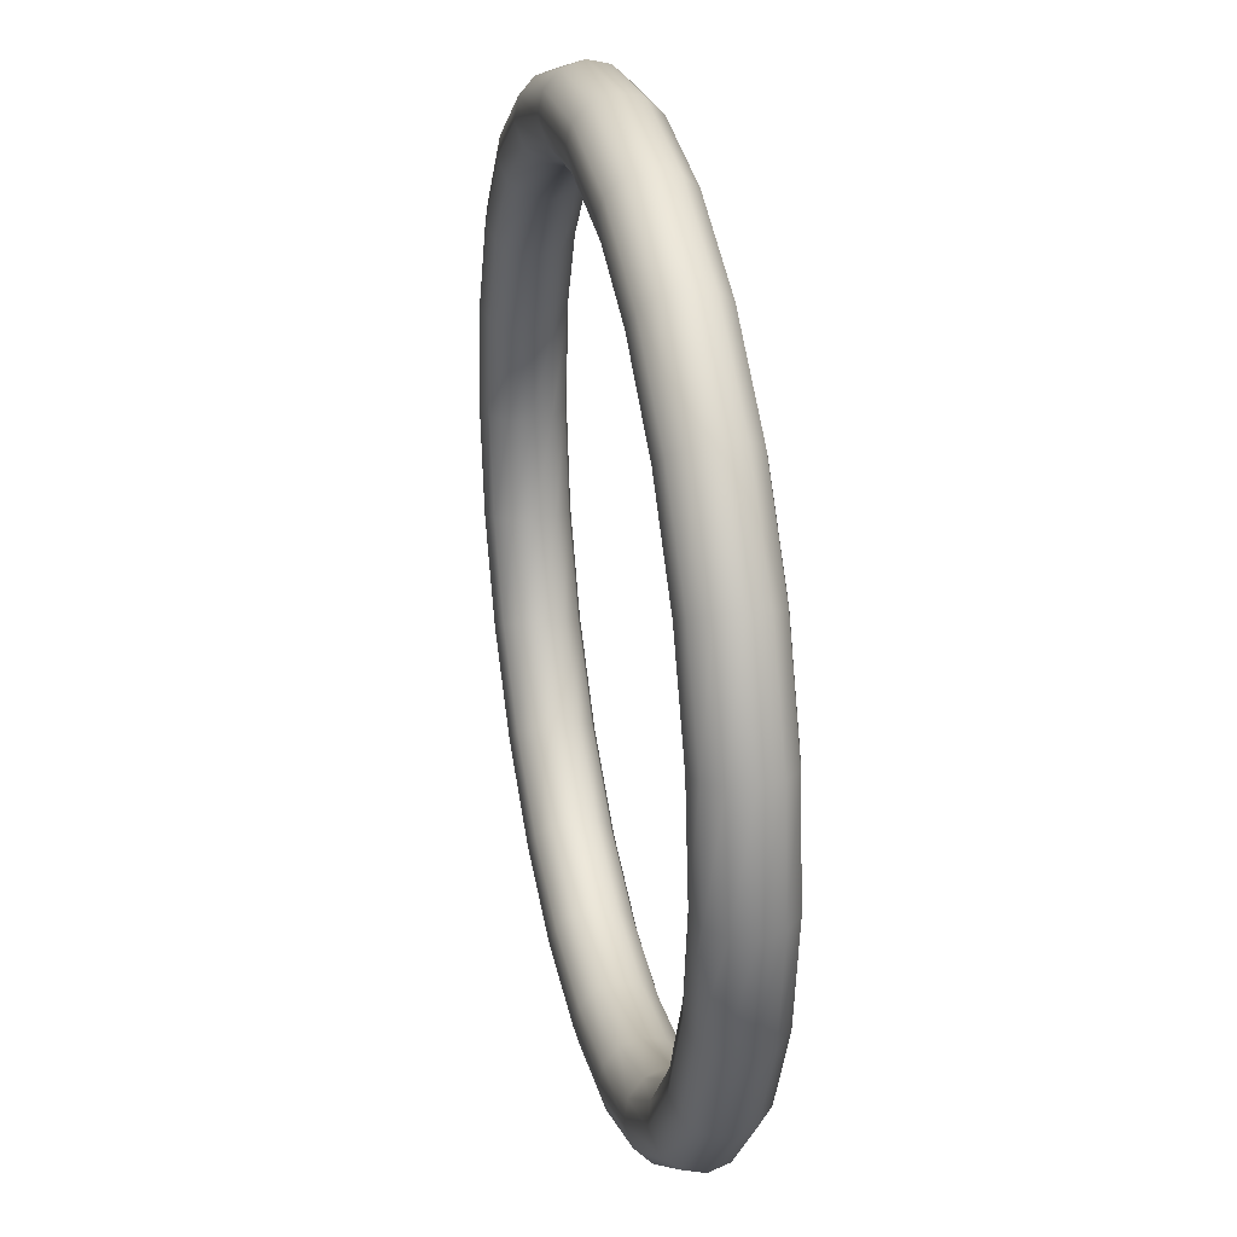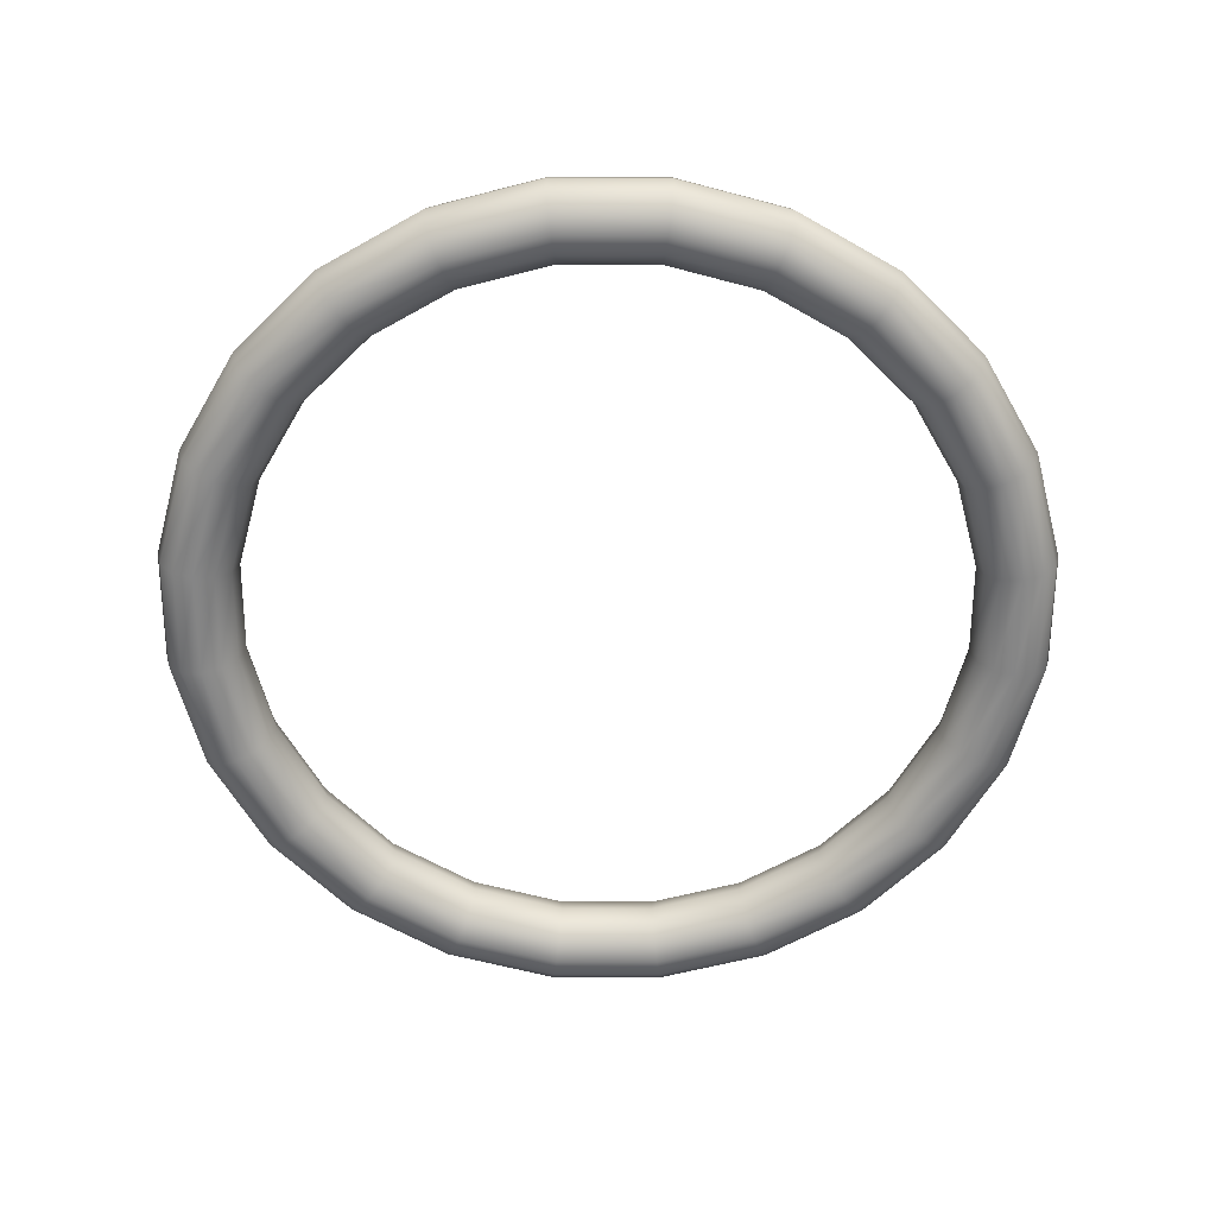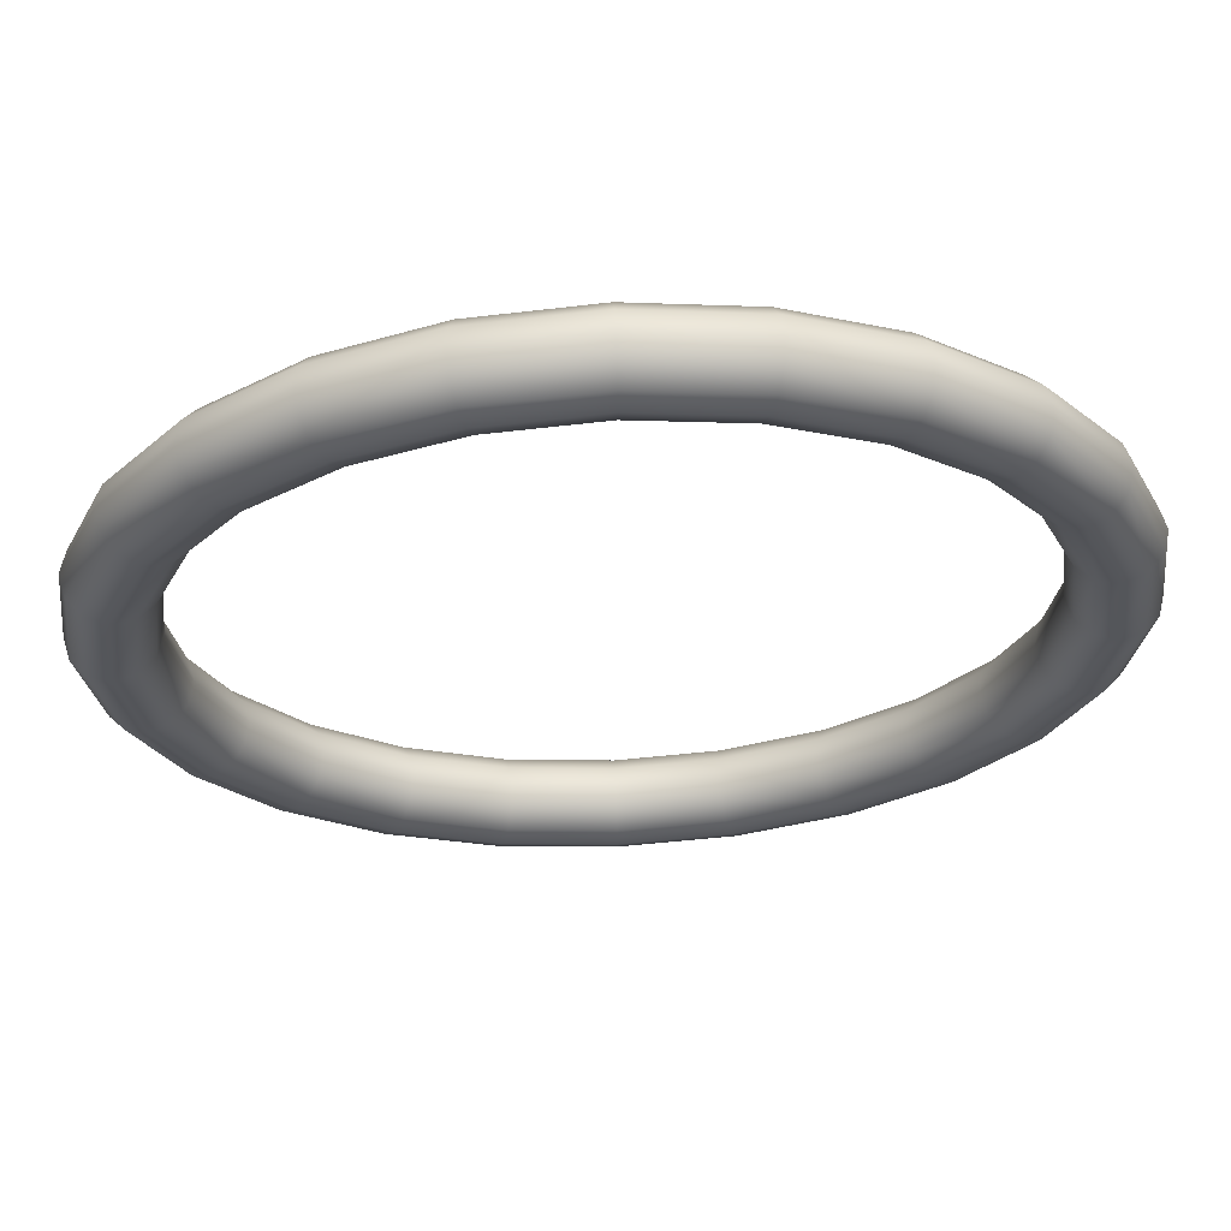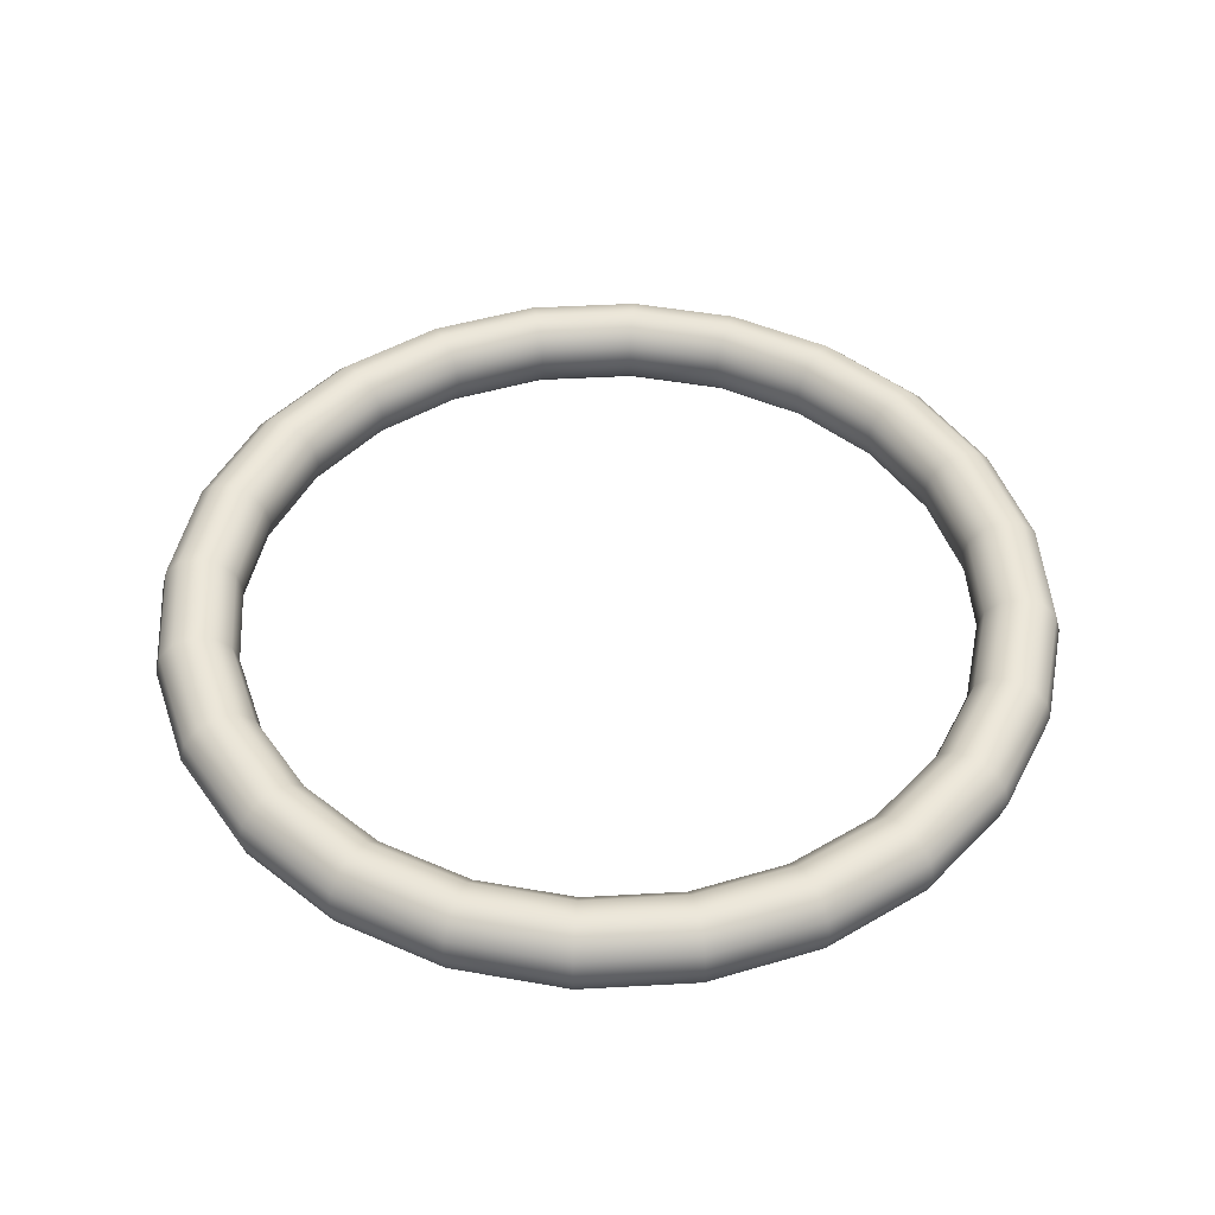
<metadata>
{"format":"obj","ext":"obj","renderer":"f3d","projection":"perspective","resolution":1024,"background":"white","views":[{"elev":30.2,"azim":77.5,"up":"+Y"},{"elev":-61.9,"azim":-142.7,"up":"+Z"},{"elev":64.4,"azim":177.4,"up":"+Y"},{"elev":47.0,"azim":-146.1,"up":"+Z"}]}
</metadata>
<code>
v  -0 1.1 0
v  0.2812 1.05 0.05
v  0.2847 1.062 0
v  -0 1.087 0.05
v  0.2718 1.014 0.0866
v  -0 1.05 0.0866
v  0.2588 0.9659 0.1
v  -0 1 0.1
v  0.2459 0.9176 0.0866
v  -0 0.95 0.0866
v  0.2364 0.8823 0.05
v  -0 0.9134 0.05
v  0.2329 0.8693 0
v  -0 0.9 0
v  0.2364 0.8823 -0.05
v  -0 0.9134 -0.05
v  0.2459 0.9176 -0.0866
v  -0 0.95 -0.0866
v  0.2588 0.9659 -0.1
v  -0 1 -0.1
v  0.2718 1.014 -0.0866
v  -0 1.05 -0.0866
v  0.2812 1.05 -0.05
v  -0 1.087 -0.05
v  0.5433 0.941 0.05
v  0.55 0.9526 0
v  0.525 0.9093 0.0866
v  0.5 0.866 0.1
v  0.475 0.8227 0.0866
v  0.4567 0.791 0.05
v  0.45 0.7794 0
v  0.4567 0.791 -0.05
v  0.475 0.8227 -0.0866
v  0.5 0.866 -0.1
v  0.525 0.9093 -0.0866
v  0.5433 0.941 -0.05
v  0.7683 0.7683 0.05
v  0.7778 0.7778 0
v  0.7425 0.7425 0.0866
v  0.7071 0.7071 0.1
v  0.6718 0.6718 0.0866
v  0.6459 0.6459 0.05
v  0.6364 0.6364 0
v  0.6459 0.6459 -0.05
v  0.6718 0.6718 -0.0866
v  0.7071 0.7071 -0.1
v  0.7425 0.7425 -0.0866
v  0.7683 0.7683 -0.05
v  0.941 0.5433 0.05
v  0.9526 0.55 0
v  0.9093 0.525 0.0866
v  0.866 0.5 0.1
v  0.8227 0.475 0.0866
v  0.791 0.4567 0.05
v  0.7794 0.45 0
v  0.791 0.4567 -0.05
v  0.8227 0.475 -0.0866
v  0.866 0.5 -0.1
v  0.9093 0.525 -0.0866
v  0.941 0.5433 -0.05
v  1.05 0.2812 0.05
v  1.062 0.2847 0
v  1.014 0.2718 0.0866
v  0.9659 0.2588 0.1
v  0.9176 0.2459 0.0866
v  0.8823 0.2364 0.05
v  0.8693 0.2329 0
v  0.8823 0.2364 -0.05
v  0.9176 0.2459 -0.0866
v  0.9659 0.2588 -0.1
v  1.014 0.2718 -0.0866
v  1.05 0.2812 -0.05
v  1.087 0 0.05
v  1.1 0 0
v  1.05 0 0.0866
v  1 0 0.1
v  0.95 0 0.0866
v  0.9134 0 0.05
v  0.9 0 0
v  0.9134 0 -0.05
v  0.95 0 -0.0866
v  1 0 -0.1
v  1.05 0 -0.0866
v  1.087 0 -0.05
v  1.05 -0.2812 0.05
v  1.062 -0.2847 0
v  1.014 -0.2718 0.0866
v  0.9659 -0.2588 0.1
v  0.9176 -0.2459 0.0866
v  0.8823 -0.2364 0.05
v  0.8693 -0.2329 0
v  0.8823 -0.2364 -0.05
v  0.9176 -0.2459 -0.0866
v  0.9659 -0.2588 -0.1
v  1.014 -0.2718 -0.0866
v  1.05 -0.2812 -0.05
v  0.941 -0.5433 0.05
v  0.9526 -0.55 0
v  0.9093 -0.525 0.0866
v  0.866 -0.5 0.1
v  0.8227 -0.475 0.0866
v  0.791 -0.4567 0.05
v  0.7794 -0.45 0
v  0.791 -0.4567 -0.05
v  0.8227 -0.475 -0.0866
v  0.866 -0.5 -0.1
v  0.9093 -0.525 -0.0866
v  0.941 -0.5433 -0.05
v  0.7683 -0.7683 0.05
v  0.7778 -0.7778 0
v  0.7425 -0.7425 0.0866
v  0.7071 -0.7071 0.1
v  0.6718 -0.6718 0.0866
v  0.6459 -0.6459 0.05
v  0.6364 -0.6364 0
v  0.6459 -0.6459 -0.05
v  0.6718 -0.6718 -0.0866
v  0.7071 -0.7071 -0.1
v  0.7425 -0.7425 -0.0866
v  0.7683 -0.7683 -0.05
v  0.5433 -0.941 0.05
v  0.55 -0.9526 0
v  0.525 -0.9093 0.0866
v  0.5 -0.866 0.1
v  0.475 -0.8227 0.0866
v  0.4567 -0.791 0.05
v  0.45 -0.7794 0
v  0.4567 -0.791 -0.05
v  0.475 -0.8227 -0.0866
v  0.5 -0.866 -0.1
v  0.525 -0.9093 -0.0866
v  0.5433 -0.941 -0.05
v  0.2812 -1.05 0.05
v  0.2847 -1.062 0
v  0.2718 -1.014 0.0866
v  0.2588 -0.9659 0.1
v  0.2459 -0.9176 0.0866
v  0.2364 -0.8823 0.05
v  0.2329 -0.8693 0
v  0.2364 -0.8823 -0.05
v  0.2459 -0.9176 -0.0866
v  0.2588 -0.9659 -0.1
v  0.2718 -1.014 -0.0866
v  0.2812 -1.05 -0.05
v  0 -1.087 0.05
v  0 -1.1 0
v  0 -1.05 0.0866
v  0 -1 0.1
v  0 -0.95 0.0866
v  0 -0.9134 0.05
v  0 -0.9 0
v  0 -0.9134 -0.05
v  0 -0.95 -0.0866
v  0 -1 -0.1
v  0 -1.05 -0.0866
v  0 -1.087 -0.05
v  -0.2812 -1.05 0.05
v  -0.2847 -1.062 0
v  -0.2718 -1.014 0.0866
v  -0.2588 -0.9659 0.1
v  -0.2459 -0.9176 0.0866
v  -0.2364 -0.8823 0.05
v  -0.2329 -0.8693 0
v  -0.2364 -0.8823 -0.05
v  -0.2459 -0.9176 -0.0866
v  -0.2588 -0.9659 -0.1
v  -0.2718 -1.014 -0.0866
v  -0.2812 -1.05 -0.05
v  -0.5433 -0.941 0.05
v  -0.55 -0.9526 0
v  -0.525 -0.9093 0.0866
v  -0.5 -0.866 0.1
v  -0.475 -0.8227 0.0866
v  -0.4567 -0.791 0.05
v  -0.45 -0.7794 0
v  -0.4567 -0.791 -0.05
v  -0.475 -0.8227 -0.0866
v  -0.5 -0.866 -0.1
v  -0.525 -0.9093 -0.0866
v  -0.5433 -0.941 -0.05
v  -0.7683 -0.7683 0.05
v  -0.7778 -0.7778 0
v  -0.7425 -0.7425 0.0866
v  -0.7071 -0.7071 0.1
v  -0.6718 -0.6718 0.0866
v  -0.6459 -0.6459 0.05
v  -0.6364 -0.6364 0
v  -0.6459 -0.6459 -0.05
v  -0.6718 -0.6718 -0.0866
v  -0.7071 -0.7071 -0.1
v  -0.7425 -0.7425 -0.0866
v  -0.7683 -0.7683 -0.05
v  -0.941 -0.5433 0.05
v  -0.9526 -0.55 0
v  -0.9093 -0.525 0.0866
v  -0.866 -0.5 0.1
v  -0.8227 -0.475 0.0866
v  -0.791 -0.4567 0.05
v  -0.7794 -0.45 0
v  -0.791 -0.4567 -0.05
v  -0.8227 -0.475 -0.0866
v  -0.866 -0.5 -0.1
v  -0.9093 -0.525 -0.0866
v  -0.941 -0.5433 -0.05
v  -1.05 -0.2812 0.05
v  -1.062 -0.2847 0
v  -1.014 -0.2718 0.0866
v  -0.9659 -0.2588 0.1
v  -0.9176 -0.2459 0.0866
v  -0.8823 -0.2364 0.05
v  -0.8693 -0.2329 0
v  -0.8823 -0.2364 -0.05
v  -0.9176 -0.2459 -0.0866
v  -0.9659 -0.2588 -0.1
v  -1.014 -0.2718 -0.0866
v  -1.05 -0.2812 -0.05
v  -1.087 -0 0.05
v  -1.1 -0 0
v  -1.05 -0 0.0866
v  -1 -0 0.1
v  -0.95 -0 0.0866
v  -0.9134 -0 0.05
v  -0.9 -0 0
v  -0.9134 -0 -0.05
v  -0.95 -0 -0.0866
v  -1 -0 -0.1
v  -1.05 -0 -0.0866
v  -1.087 -0 -0.05
v  -1.05 0.2812 0.05
v  -1.062 0.2847 0
v  -1.014 0.2718 0.0866
v  -0.9659 0.2588 0.1
v  -0.9176 0.2459 0.0866
v  -0.8823 0.2364 0.05
v  -0.8693 0.2329 0
v  -0.8823 0.2364 -0.05
v  -0.9176 0.2459 -0.0866
v  -0.9659 0.2588 -0.1
v  -1.014 0.2718 -0.0866
v  -1.05 0.2812 -0.05
v  -0.941 0.5433 0.05
v  -0.9526 0.55 0
v  -0.9093 0.525 0.0866
v  -0.866 0.5 0.1
v  -0.8227 0.475 0.0866
v  -0.791 0.4567 0.05
v  -0.7794 0.45 0
v  -0.791 0.4567 -0.05
v  -0.8227 0.475 -0.0866
v  -0.866 0.5 -0.1
v  -0.9093 0.525 -0.0866
v  -0.941 0.5433 -0.05
v  -0.7683 0.7683 0.05
v  -0.7778 0.7778 0
v  -0.7425 0.7425 0.0866
v  -0.7071 0.7071 0.1
v  -0.6718 0.6718 0.0866
v  -0.6459 0.6459 0.05
v  -0.6364 0.6364 0
v  -0.6459 0.6459 -0.05
v  -0.6718 0.6718 -0.0866
v  -0.7071 0.7071 -0.1
v  -0.7425 0.7425 -0.0866
v  -0.7683 0.7683 -0.05
v  -0.5433 0.941 0.05
v  -0.55 0.9526 0
v  -0.525 0.9093 0.0866
v  -0.5 0.866 0.1
v  -0.475 0.8227 0.0866
v  -0.4567 0.791 0.05
v  -0.45 0.7794 0
v  -0.4567 0.791 -0.05
v  -0.475 0.8227 -0.0866
v  -0.5 0.866 -0.1
v  -0.525 0.9093 -0.0866
v  -0.5433 0.941 -0.05
v  -0.2812 1.05 0.05
v  -0.2847 1.062 0
v  -0.2718 1.014 0.0866
v  -0.2588 0.9659 0.1
v  -0.2459 0.9176 0.0866
v  -0.2364 0.8823 0.05
v  -0.2329 0.8693 0
v  -0.2364 0.8823 -0.05
v  -0.2459 0.9176 -0.0866
v  -0.2588 0.9659 -0.1
v  -0.2718 1.014 -0.0866
v  -0.2812 1.05 -0.05
g Torus01
f 1 2 3
f 1 4 2
f 4 5 2
f 4 6 5
f 6 7 5
f 6 8 7
f 8 9 7
f 8 10 9
f 10 11 9
f 10 12 11
f 12 13 11
f 12 14 13
f 14 15 13
f 14 16 15
f 16 17 15
f 16 18 17
f 18 19 17
f 18 20 19
f 20 21 19
f 20 22 21
f 22 23 21
f 22 24 23
f 24 3 23
f 24 1 3
f 3 25 26
f 3 2 25
f 2 27 25
f 2 5 27
f 5 28 27
f 5 7 28
f 7 29 28
f 7 9 29
f 9 30 29
f 9 11 30
f 11 31 30
f 11 13 31
f 13 32 31
f 13 15 32
f 15 33 32
f 15 17 33
f 17 34 33
f 17 19 34
f 19 35 34
f 19 21 35
f 21 36 35
f 21 23 36
f 23 26 36
f 23 3 26
f 26 37 38
f 26 25 37
f 25 39 37
f 25 27 39
f 27 40 39
f 27 28 40
f 28 41 40
f 28 29 41
f 29 42 41
f 29 30 42
f 30 43 42
f 30 31 43
f 31 44 43
f 31 32 44
f 32 45 44
f 32 33 45
f 33 46 45
f 33 34 46
f 34 47 46
f 34 35 47
f 35 48 47
f 35 36 48
f 36 38 48
f 36 26 38
f 38 49 50
f 38 37 49
f 37 51 49
f 37 39 51
f 39 52 51
f 39 40 52
f 40 53 52
f 40 41 53
f 41 54 53
f 41 42 54
f 42 55 54
f 42 43 55
f 43 56 55
f 43 44 56
f 44 57 56
f 44 45 57
f 45 58 57
f 45 46 58
f 46 59 58
f 46 47 59
f 47 60 59
f 47 48 60
f 48 50 60
f 48 38 50
f 50 61 62
f 50 49 61
f 49 63 61
f 49 51 63
f 51 64 63
f 51 52 64
f 52 65 64
f 52 53 65
f 53 66 65
f 53 54 66
f 54 67 66
f 54 55 67
f 55 68 67
f 55 56 68
f 56 69 68
f 56 57 69
f 57 70 69
f 57 58 70
f 58 71 70
f 58 59 71
f 59 72 71
f 59 60 72
f 60 62 72
f 60 50 62
f 62 73 74
f 62 61 73
f 61 75 73
f 61 63 75
f 63 76 75
f 63 64 76
f 64 77 76
f 64 65 77
f 65 78 77
f 65 66 78
f 66 79 78
f 66 67 79
f 67 80 79
f 67 68 80
f 68 81 80
f 68 69 81
f 69 82 81
f 69 70 82
f 70 83 82
f 70 71 83
f 71 84 83
f 71 72 84
f 72 74 84
f 72 62 74
f 74 85 86
f 74 73 85
f 73 87 85
f 73 75 87
f 75 88 87
f 75 76 88
f 76 89 88
f 76 77 89
f 77 90 89
f 77 78 90
f 78 91 90
f 78 79 91
f 79 92 91
f 79 80 92
f 80 93 92
f 80 81 93
f 81 94 93
f 81 82 94
f 82 95 94
f 82 83 95
f 83 96 95
f 83 84 96
f 84 86 96
f 84 74 86
f 86 97 98
f 86 85 97
f 85 99 97
f 85 87 99
f 87 100 99
f 87 88 100
f 88 101 100
f 88 89 101
f 89 102 101
f 89 90 102
f 90 103 102
f 90 91 103
f 91 104 103
f 91 92 104
f 92 105 104
f 92 93 105
f 93 106 105
f 93 94 106
f 94 107 106
f 94 95 107
f 95 108 107
f 95 96 108
f 96 98 108
f 96 86 98
f 98 109 110
f 98 97 109
f 97 111 109
f 97 99 111
f 99 112 111
f 99 100 112
f 100 113 112
f 100 101 113
f 101 114 113
f 101 102 114
f 102 115 114
f 102 103 115
f 103 116 115
f 103 104 116
f 104 117 116
f 104 105 117
f 105 118 117
f 105 106 118
f 106 119 118
f 106 107 119
f 107 120 119
f 107 108 120
f 108 110 120
f 108 98 110
f 110 121 122
f 110 109 121
f 109 123 121
f 109 111 123
f 111 124 123
f 111 112 124
f 112 125 124
f 112 113 125
f 113 126 125
f 113 114 126
f 114 127 126
f 114 115 127
f 115 128 127
f 115 116 128
f 116 129 128
f 116 117 129
f 117 130 129
f 117 118 130
f 118 131 130
f 118 119 131
f 119 132 131
f 119 120 132
f 120 122 132
f 120 110 122
f 122 133 134
f 122 121 133
f 121 135 133
f 121 123 135
f 123 136 135
f 123 124 136
f 124 137 136
f 124 125 137
f 125 138 137
f 125 126 138
f 126 139 138
f 126 127 139
f 127 140 139
f 127 128 140
f 128 141 140
f 128 129 141
f 129 142 141
f 129 130 142
f 130 143 142
f 130 131 143
f 131 144 143
f 131 132 144
f 132 134 144
f 132 122 134
f 134 145 146
f 134 133 145
f 133 147 145
f 133 135 147
f 135 148 147
f 135 136 148
f 136 149 148
f 136 137 149
f 137 150 149
f 137 138 150
f 138 151 150
f 138 139 151
f 139 152 151
f 139 140 152
f 140 153 152
f 140 141 153
f 141 154 153
f 141 142 154
f 142 155 154
f 142 143 155
f 143 156 155
f 143 144 156
f 144 146 156
f 144 134 146
f 146 157 158
f 146 145 157
f 145 159 157
f 145 147 159
f 147 160 159
f 147 148 160
f 148 161 160
f 148 149 161
f 149 162 161
f 149 150 162
f 150 163 162
f 150 151 163
f 151 164 163
f 151 152 164
f 152 165 164
f 152 153 165
f 153 166 165
f 153 154 166
f 154 167 166
f 154 155 167
f 155 168 167
f 155 156 168
f 156 158 168
f 156 146 158
f 158 169 170
f 158 157 169
f 157 171 169
f 157 159 171
f 159 172 171
f 159 160 172
f 160 173 172
f 160 161 173
f 161 174 173
f 161 162 174
f 162 175 174
f 162 163 175
f 163 176 175
f 163 164 176
f 164 177 176
f 164 165 177
f 165 178 177
f 165 166 178
f 166 179 178
f 166 167 179
f 167 180 179
f 167 168 180
f 168 170 180
f 168 158 170
f 170 181 182
f 170 169 181
f 169 183 181
f 169 171 183
f 171 184 183
f 171 172 184
f 172 185 184
f 172 173 185
f 173 186 185
f 173 174 186
f 174 187 186
f 174 175 187
f 175 188 187
f 175 176 188
f 176 189 188
f 176 177 189
f 177 190 189
f 177 178 190
f 178 191 190
f 178 179 191
f 179 192 191
f 179 180 192
f 180 182 192
f 180 170 182
f 182 193 194
f 182 181 193
f 181 195 193
f 181 183 195
f 183 196 195
f 183 184 196
f 184 197 196
f 184 185 197
f 185 198 197
f 185 186 198
f 186 199 198
f 186 187 199
f 187 200 199
f 187 188 200
f 188 201 200
f 188 189 201
f 189 202 201
f 189 190 202
f 190 203 202
f 190 191 203
f 191 204 203
f 191 192 204
f 192 194 204
f 192 182 194
f 194 205 206
f 194 193 205
f 193 207 205
f 193 195 207
f 195 208 207
f 195 196 208
f 196 209 208
f 196 197 209
f 197 210 209
f 197 198 210
f 198 211 210
f 198 199 211
f 199 212 211
f 199 200 212
f 200 213 212
f 200 201 213
f 201 214 213
f 201 202 214
f 202 215 214
f 202 203 215
f 203 216 215
f 203 204 216
f 204 206 216
f 204 194 206
f 206 217 218
f 206 205 217
f 205 219 217
f 205 207 219
f 207 220 219
f 207 208 220
f 208 221 220
f 208 209 221
f 209 222 221
f 209 210 222
f 210 223 222
f 210 211 223
f 211 224 223
f 211 212 224
f 212 225 224
f 212 213 225
f 213 226 225
f 213 214 226
f 214 227 226
f 214 215 227
f 215 228 227
f 215 216 228
f 216 218 228
f 216 206 218
f 218 229 230
f 218 217 229
f 217 231 229
f 217 219 231
f 219 232 231
f 219 220 232
f 220 233 232
f 220 221 233
f 221 234 233
f 221 222 234
f 222 235 234
f 222 223 235
f 223 236 235
f 223 224 236
f 224 237 236
f 224 225 237
f 225 238 237
f 225 226 238
f 226 239 238
f 226 227 239
f 227 240 239
f 227 228 240
f 228 230 240
f 228 218 230
f 230 241 242
f 230 229 241
f 229 243 241
f 229 231 243
f 231 244 243
f 231 232 244
f 232 245 244
f 232 233 245
f 233 246 245
f 233 234 246
f 234 247 246
f 234 235 247
f 235 248 247
f 235 236 248
f 236 249 248
f 236 237 249
f 237 250 249
f 237 238 250
f 238 251 250
f 238 239 251
f 239 252 251
f 239 240 252
f 240 242 252
f 240 230 242
f 242 253 254
f 242 241 253
f 241 255 253
f 241 243 255
f 243 256 255
f 243 244 256
f 244 257 256
f 244 245 257
f 245 258 257
f 245 246 258
f 246 259 258
f 246 247 259
f 247 260 259
f 247 248 260
f 248 261 260
f 248 249 261
f 249 262 261
f 249 250 262
f 250 263 262
f 250 251 263
f 251 264 263
f 251 252 264
f 252 254 264
f 252 242 254
f 254 265 266
f 254 253 265
f 253 267 265
f 253 255 267
f 255 268 267
f 255 256 268
f 256 269 268
f 256 257 269
f 257 270 269
f 257 258 270
f 258 271 270
f 258 259 271
f 259 272 271
f 259 260 272
f 260 273 272
f 260 261 273
f 261 274 273
f 261 262 274
f 262 275 274
f 262 263 275
f 263 276 275
f 263 264 276
f 264 266 276
f 264 254 266
f 266 277 278
f 266 265 277
f 265 279 277
f 265 267 279
f 267 280 279
f 267 268 280
f 268 281 280
f 268 269 281
f 269 282 281
f 269 270 282
f 270 283 282
f 270 271 283
f 271 284 283
f 271 272 284
f 272 285 284
f 272 273 285
f 273 286 285
f 273 274 286
f 274 287 286
f 274 275 287
f 275 288 287
f 275 276 288
f 276 278 288
f 276 266 278
f 278 4 1
f 278 277 4
f 277 6 4
f 277 279 6
f 279 8 6
f 279 280 8
f 280 10 8
f 280 281 10
f 281 12 10
f 281 282 12
f 282 14 12
f 282 283 14
f 283 16 14
f 283 284 16
f 284 18 16
f 284 285 18
f 285 20 18
f 285 286 20
f 286 22 20
f 286 287 22
f 287 24 22
f 287 288 24
f 288 1 24
f 288 278 1

</code>
